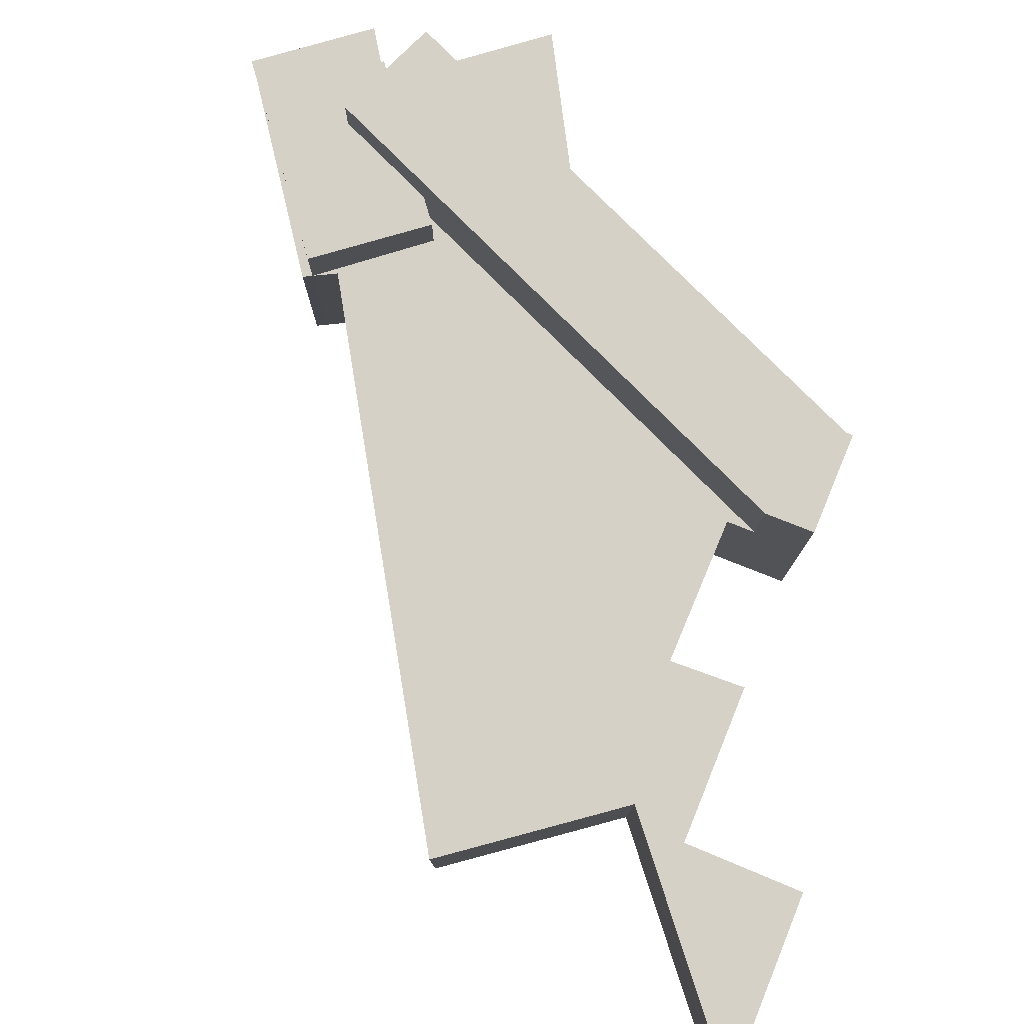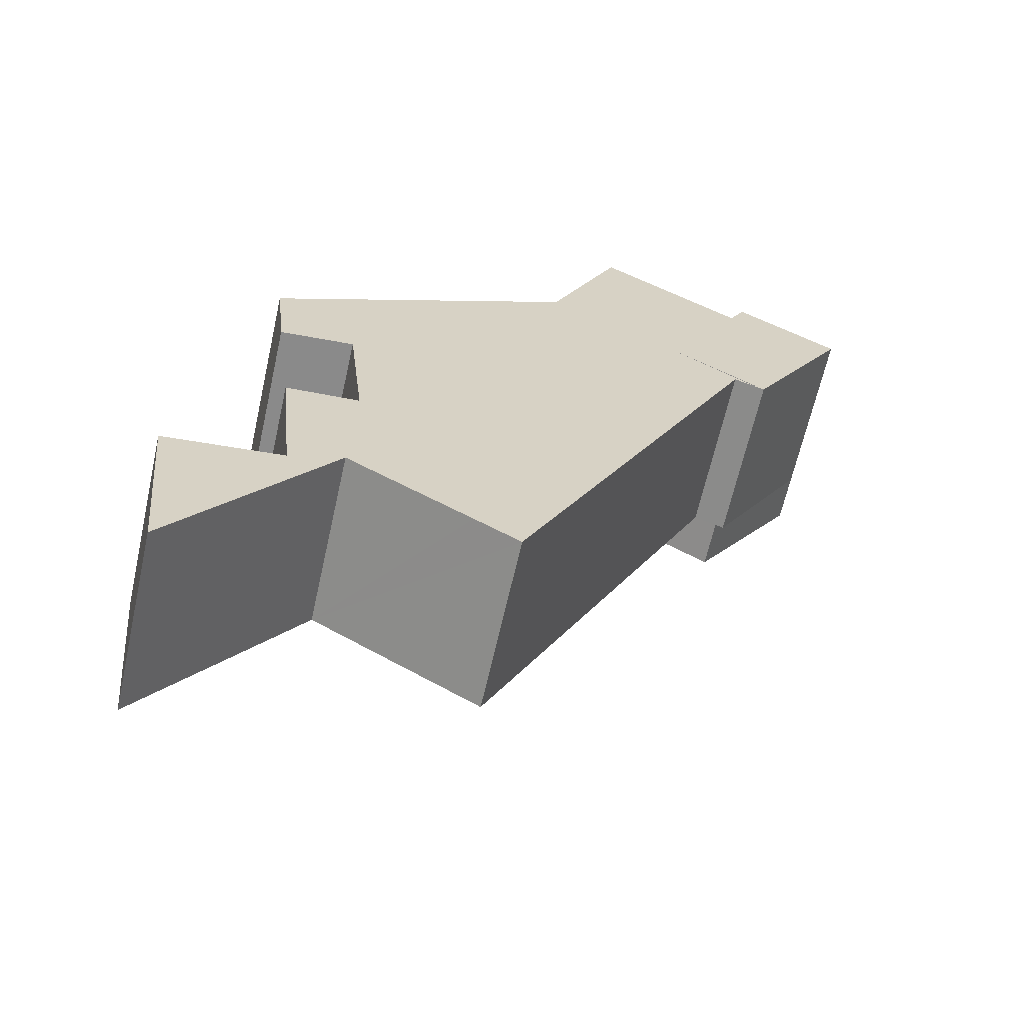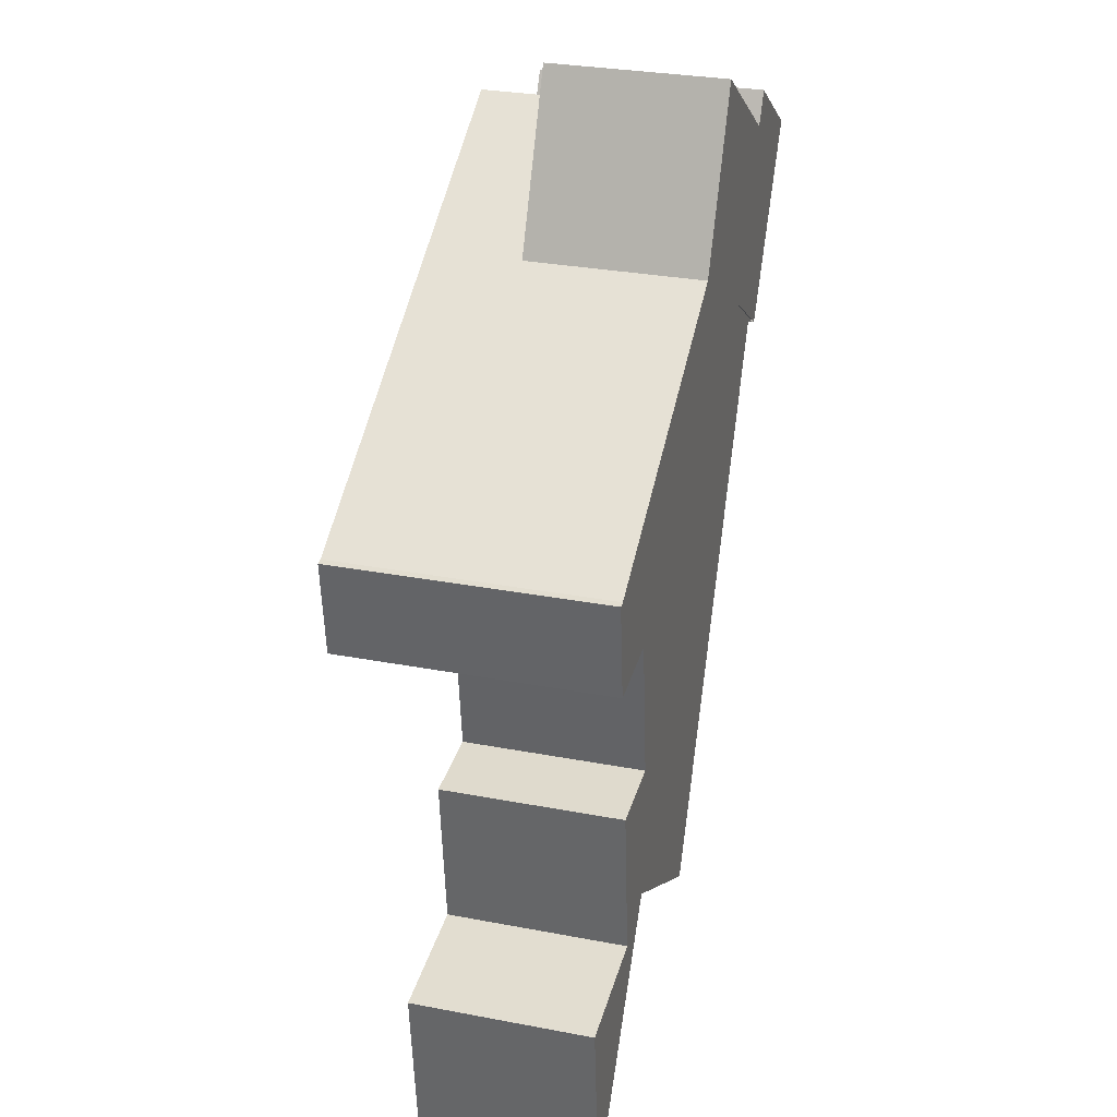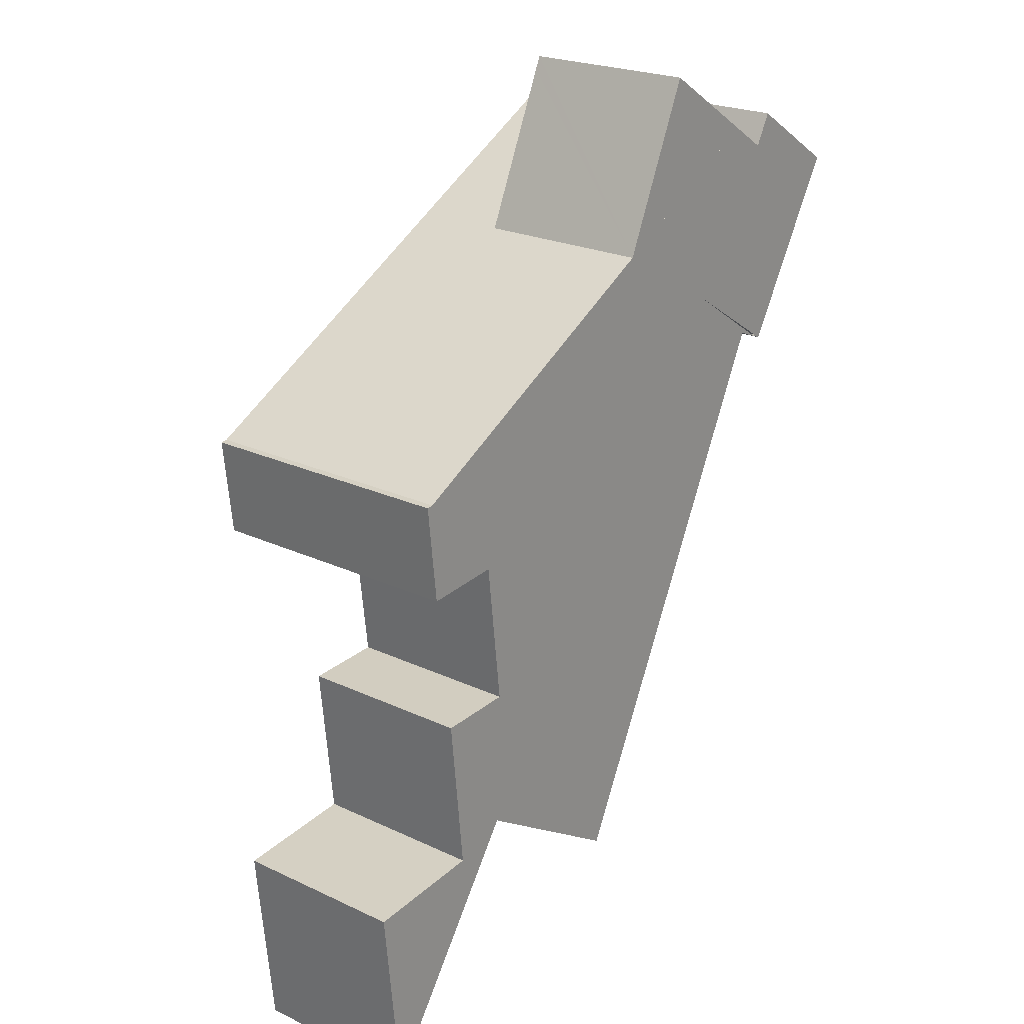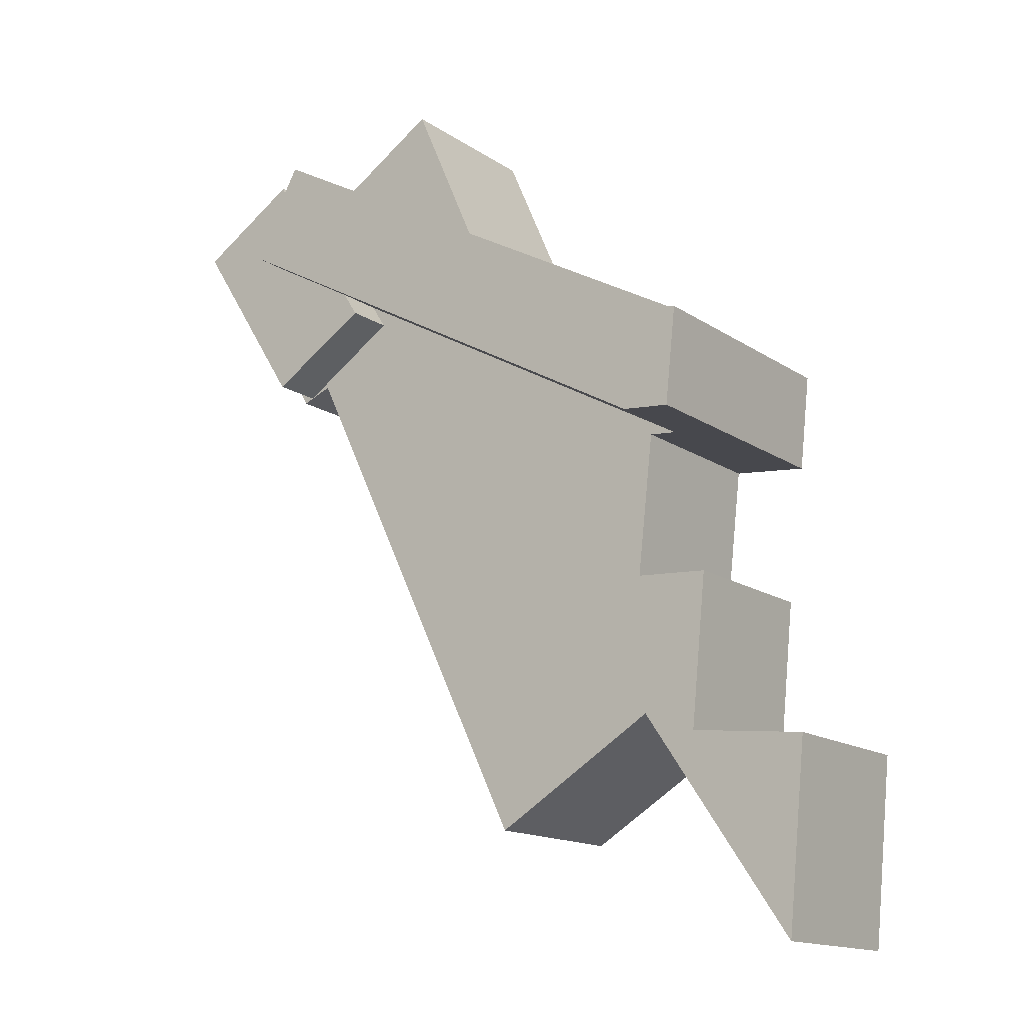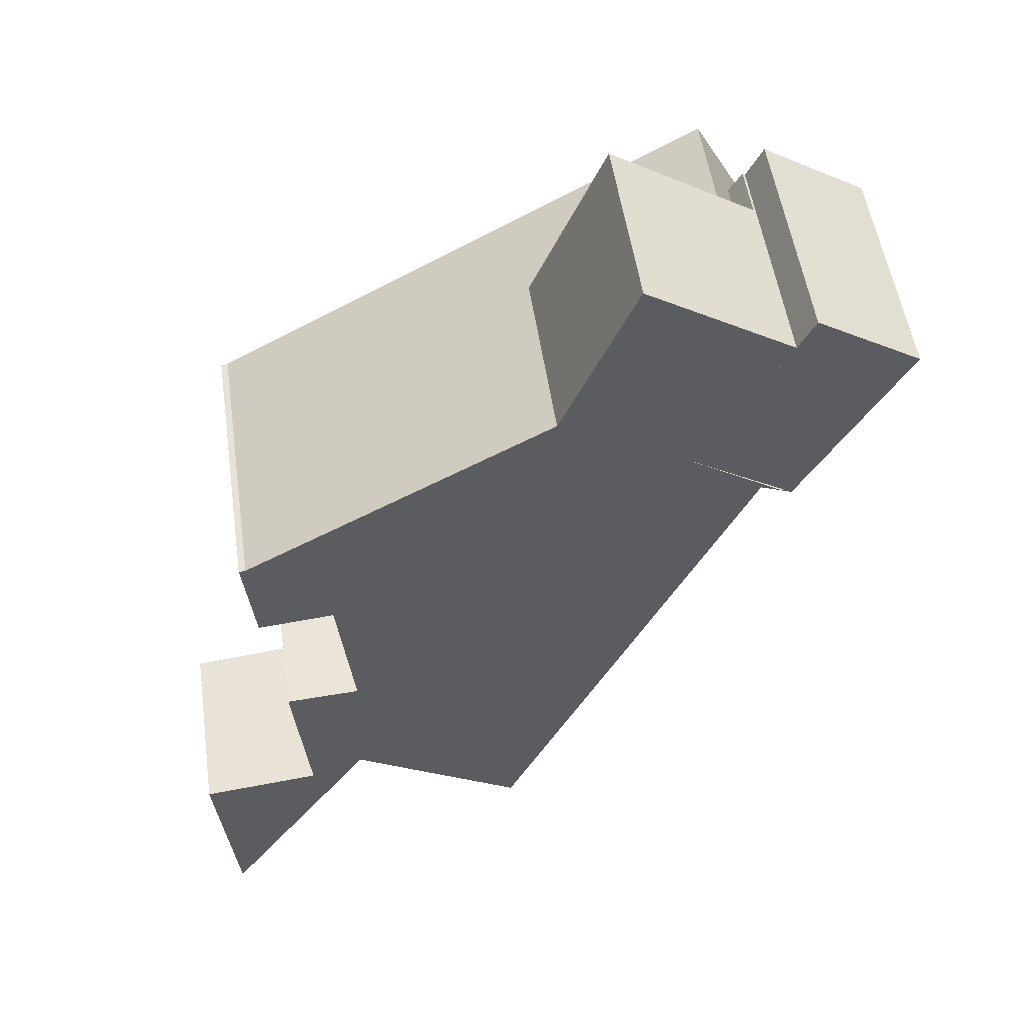
<metadata>
{"format":"obj","ext":"obj","renderer":"f3d","projection":"perspective","resolution":1024,"background":"white","views":[{"elev":78.9,"azim":-163.7,"up":"+Y"},{"elev":-64.2,"azim":-12.6,"up":"+Z"},{"elev":29.6,"azim":-74.3,"up":"+Z"},{"elev":22.5,"azim":-50.8,"up":"+Z"},{"elev":-14.9,"azim":-144.5,"up":"+Z"},{"elev":52.4,"azim":-8.2,"up":"+Z"}]}
</metadata>
<code>
v  16.01 4.626 11.51
v  16.22 4.626 11.38
v  15.98 4.626 11.47
v  16.74 4.626 12.67
v  18.91 4.626 16.08
v  17.13 4.626 13.29
v  15.98 -7.025e-16 11.47
v  18.91 -9.849e-16 16.08
v  16.01 -7.049e-16 11.51
v  16.74 -7.758e-16 12.67
v  17.13 -8.137e-16 13.29
v  16.22 -6.967e-16 11.38
v  14.73 4.626 17.65
v  15.7 4.626 17.03
v  15.37 4.626 16.5
v  15.37 -1.01e-15 16.5
v  14.73 -1.081e-15 17.65
v  15.7 -1.043e-15 17.03
v  1.918 7.082 10.67
v  3.272 7.082 8.209
v  2.197 7.082 8.11
v  3.446 7.082 8.225
v  4.159 7.082 8.619
v  2.089 7.082 10.69
v  11.11 7.082 12.45
v  9.529 7.082 14.79
v  12.16 7.082 13.03
v  10.04 7.082 15.07
v  12.94 7.082 13.46
v  10.22 7.082 15.17
v  14.73 7.082 17.65
v  13.7 7.082 13.87
v  15.37 7.082 16.5
v  16.09 7.082 15.19
v  10.22 -9.29e-16 15.17
v  10.04 -9.23e-16 15.07
v  9.529 -9.055e-16 14.79
v  2.089 -6.545e-16 10.69
v  16.09 -9.301e-16 15.19
v  13.7 -8.495e-16 13.87
v  12.94 -8.24e-16 13.46
v  12.16 -7.976e-16 13.03
v  11.11 -7.621e-16 12.45
v  4.159 -5.278e-16 8.619
v  3.446 -5.036e-16 8.225
v  2.197 -4.966e-16 8.11
v  3.272 -5.027e-16 8.209
v  1.918 -6.531e-16 10.67
v  15.7 5.938 17.03
v  15.77 5.938 16.99
v  15.37 5.938 16.5
v  13.29 5.938 13.23
v  16.74 5.938 12.67
v  16.01 5.938 11.51
v  17.13 5.938 13.29
v  18.91 5.938 16.08
v  13.7 5.938 13.87
v  16.09 5.938 15.19
v  18.84 5.938 16.13
v  16.2 5.938 17.81
v  13.29 -8.104e-16 13.23
v  15.77 -1.04e-15 16.99
v  16.2 -1.09e-15 17.81
v  18.84 -9.876e-16 16.13
v  4.159 4.626 8.619
v  4.177 4.626 8.293
v  3.446 4.626 8.225
v  13.7 4.626 13.87
v  13.29 4.626 13.23
v  12.94 4.626 13.46
v  0.498 4.626 -4.983
v  3.082 4.626 0.338
v  4.278 4.626 0.586
v  0.005 4.626 -0.045
v  0 4.626 2.833e-16
v  2.672 4.626 4.407
v  4.606 4.626 4.528
v  4.49 4.626 0.899
v  5.471 4.626 0.301
v  7.731 4.626 -1.071
v  11.11 4.626 12.45
v  8.91 4.626 -1.786
v  8.968 4.626 -1.664
v  12.36 4.626 5.411
v  15.39 4.626 11.71
v  12.16 4.626 13.03
v  15.39 -7.173e-16 11.71
v  12.36 -3.313e-16 5.411
v  8.968 1.019e-16 -1.664
v  8.91 1.094e-16 -1.786
v  4.49 -5.505e-17 0.899
v  0.498 3.051e-16 -4.983
v  4.278 -3.588e-17 0.586
v  4.177 -5.078e-16 8.293
v  7.731 6.558e-17 -1.071
v  5.471 -1.843e-17 0.301
v  0.005 2.755e-18 -0.045
v  0 0 0
v  3.082 -2.07e-17 0.338
v  2.672 -2.699e-16 4.407
v  4.606 -2.773e-16 4.528
v  10.22 4.626 15.17
v  13.59 4.626 18.38
v  11.96 4.626 19.44
v  11.81 4.626 19.11
v  11.73 4.626 18.92
v  10.04 4.626 15.07
v  11.96 -1.19e-15 19.44
v  11.73 -1.159e-15 18.92
v  11.81 -1.17e-15 19.11
v  13.59 -1.126e-15 18.38
g defaultobject
f 1 2 3
f 2 1 4
f 2 4 5
f 5 4 6
f 7 1 3
f 1 7 4
f 4 7 6
f 6 7 5
f 5 7 8
f 8 7 9
f 8 9 10
f 8 10 11
f 8 2 5
f 2 8 12
f 12 3 2
f 3 12 7
f 7 10 9
f 11 12 8
f 12 11 10
f 12 10 7
f 13 14 15
f 16 13 15
f 13 16 17
f 17 14 13
f 14 17 18
f 18 15 14
f 15 18 16
f 17 16 18
f 19 20 21
f 20 19 22
f 22 19 23
f 23 19 24
f 23 24 25
f 25 24 26
f 25 26 27
f 27 26 28
f 27 28 29
f 29 28 30
f 29 30 31
f 29 31 32
f 32 31 33
f 32 33 34
f 30 17 31
f 17 30 28
f 17 28 26
f 17 26 35
f 35 26 24
f 35 24 36
f 36 24 37
f 37 24 38
f 17 33 31
f 33 17 34
f 34 17 39
f 39 17 16
f 39 32 34
f 32 39 29
f 29 39 27
f 27 39 25
f 25 39 23
f 23 39 40
f 23 40 41
f 23 41 42
f 23 42 43
f 23 43 22
f 22 43 44
f 22 44 45
f 45 20 22
f 20 45 21
f 21 45 46
f 46 45 47
f 46 19 21
f 19 46 48
f 48 24 19
f 24 48 38
f 47 48 46
f 48 47 38
f 38 47 45
f 38 45 44
f 38 44 37
f 37 44 43
f 37 43 36
f 36 43 42
f 36 42 35
f 35 42 17
f 17 42 41
f 17 41 40
f 17 40 16
f 16 40 39
f 49 50 51
f 52 53 54
f 53 52 55
f 55 52 56
f 56 52 57
f 56 57 58
f 56 58 51
f 56 51 59
f 59 51 50
f 59 50 60
f 39 51 58
f 51 39 16
f 9 52 54
f 52 9 61
f 16 49 51
f 49 16 18
f 62 60 50
f 60 62 63
f 61 57 52
f 57 61 40
f 40 58 57
f 58 40 39
f 18 50 49
f 50 18 62
f 63 59 60
f 59 63 56
f 56 63 8
f 8 63 64
f 8 55 56
f 55 8 53
f 53 8 54
f 54 8 11
f 54 11 9
f 9 11 10
f 16 62 18
f 62 64 63
f 64 62 16
f 64 16 39
f 64 39 8
f 8 39 11
f 11 39 40
f 11 40 61
f 11 61 9
f 11 9 10
f 65 66 67
f 68 69 70
f 71 72 73
f 72 71 74
f 72 74 75
f 73 72 76
f 73 76 77
f 73 77 78
f 78 77 79
f 79 77 80
f 80 77 66
f 80 66 65
f 80 65 81
f 80 81 82
f 82 81 83
f 83 81 84
f 84 81 85
f 85 81 86
f 85 86 70
f 85 70 69
f 85 69 3
f 45 65 67
f 65 45 81
f 81 45 44
f 81 44 43
f 81 43 86
f 86 43 70
f 70 43 68
f 68 43 42
f 68 42 40
f 40 42 41
f 40 69 68
f 69 40 61
f 87 84 85
f 84 87 88
f 84 88 83
f 83 88 89
f 83 89 82
f 82 89 90
f 91 73 78
f 73 91 71
f 71 91 92
f 92 91 93
f 61 3 69
f 3 61 7
f 7 85 3
f 85 7 87
f 94 67 66
f 67 94 45
f 90 80 82
f 80 90 79
f 79 90 78
f 78 90 95
f 78 95 96
f 78 96 91
f 92 74 71
f 74 92 97
f 74 97 75
f 75 97 98
f 99 76 72
f 76 99 100
f 101 66 77
f 66 101 94
f 98 72 75
f 72 98 99
f 100 77 76
f 77 100 101
f 7 61 87
f 92 99 97
f 99 92 93
f 97 99 98
f 99 93 100
f 100 93 91
f 100 91 96
f 100 96 95
f 100 95 90
f 100 90 89
f 100 89 101
f 101 89 88
f 101 88 94
f 94 88 44
f 44 88 43
f 43 88 87
f 43 87 42
f 42 87 41
f 41 87 61
f 41 61 40
f 44 45 94
f 102 103 13
f 103 102 104
f 104 102 105
f 105 102 106
f 106 102 107
f 36 106 107
f 106 36 105
f 105 36 104
f 104 36 108
f 108 36 109
f 108 109 110
f 108 103 104
f 103 108 13
f 13 108 17
f 17 108 111
f 17 102 13
f 102 17 35
f 102 35 107
f 107 35 36
f 110 111 108
f 111 110 109
f 111 109 17
f 17 109 36
f 17 36 35

</code>
